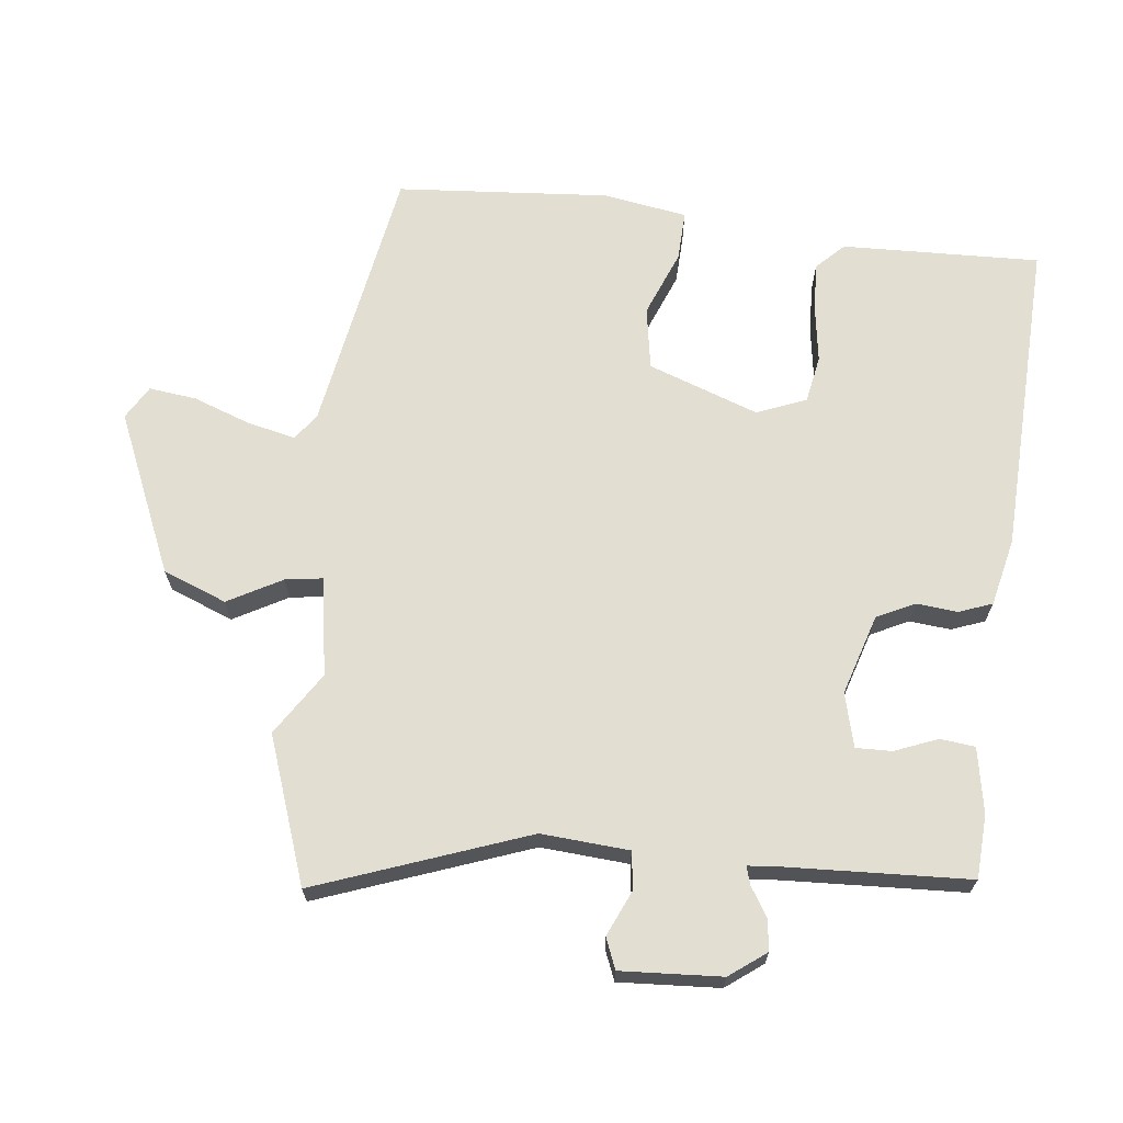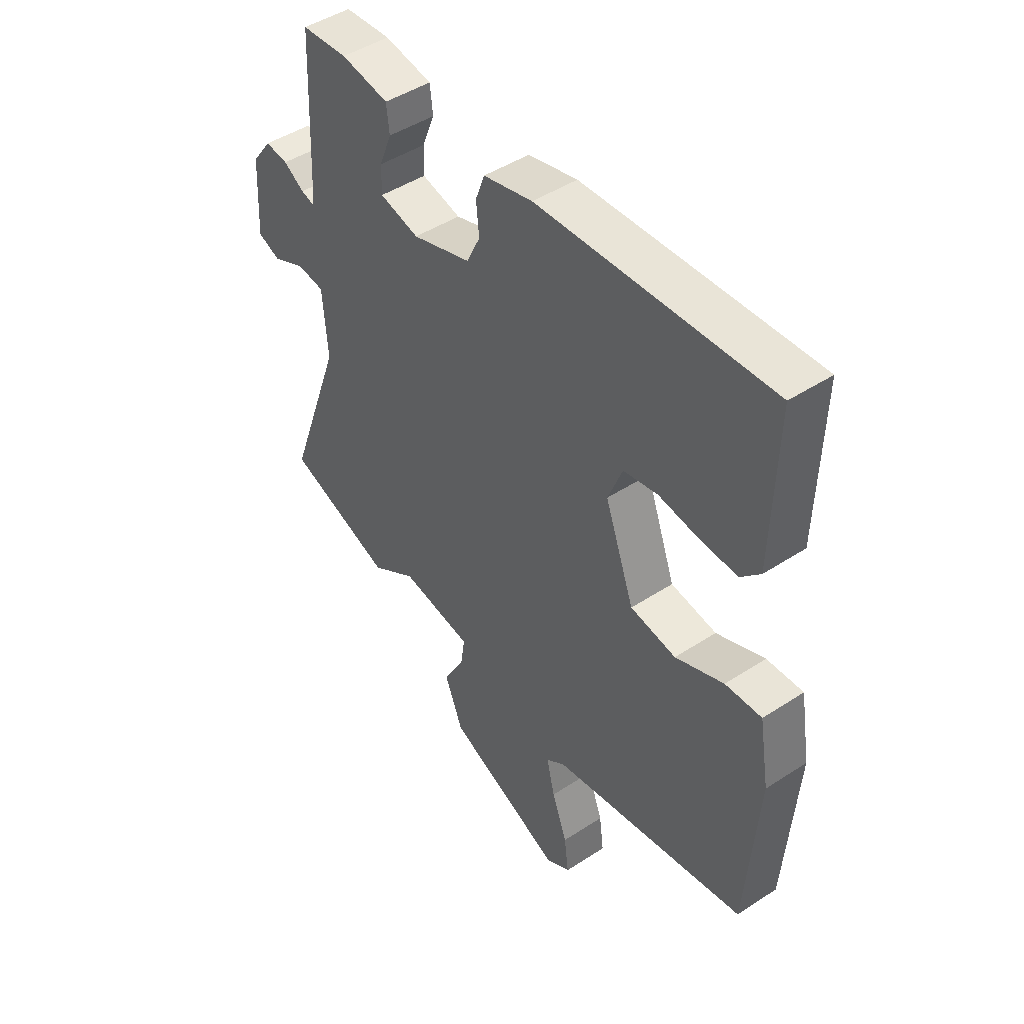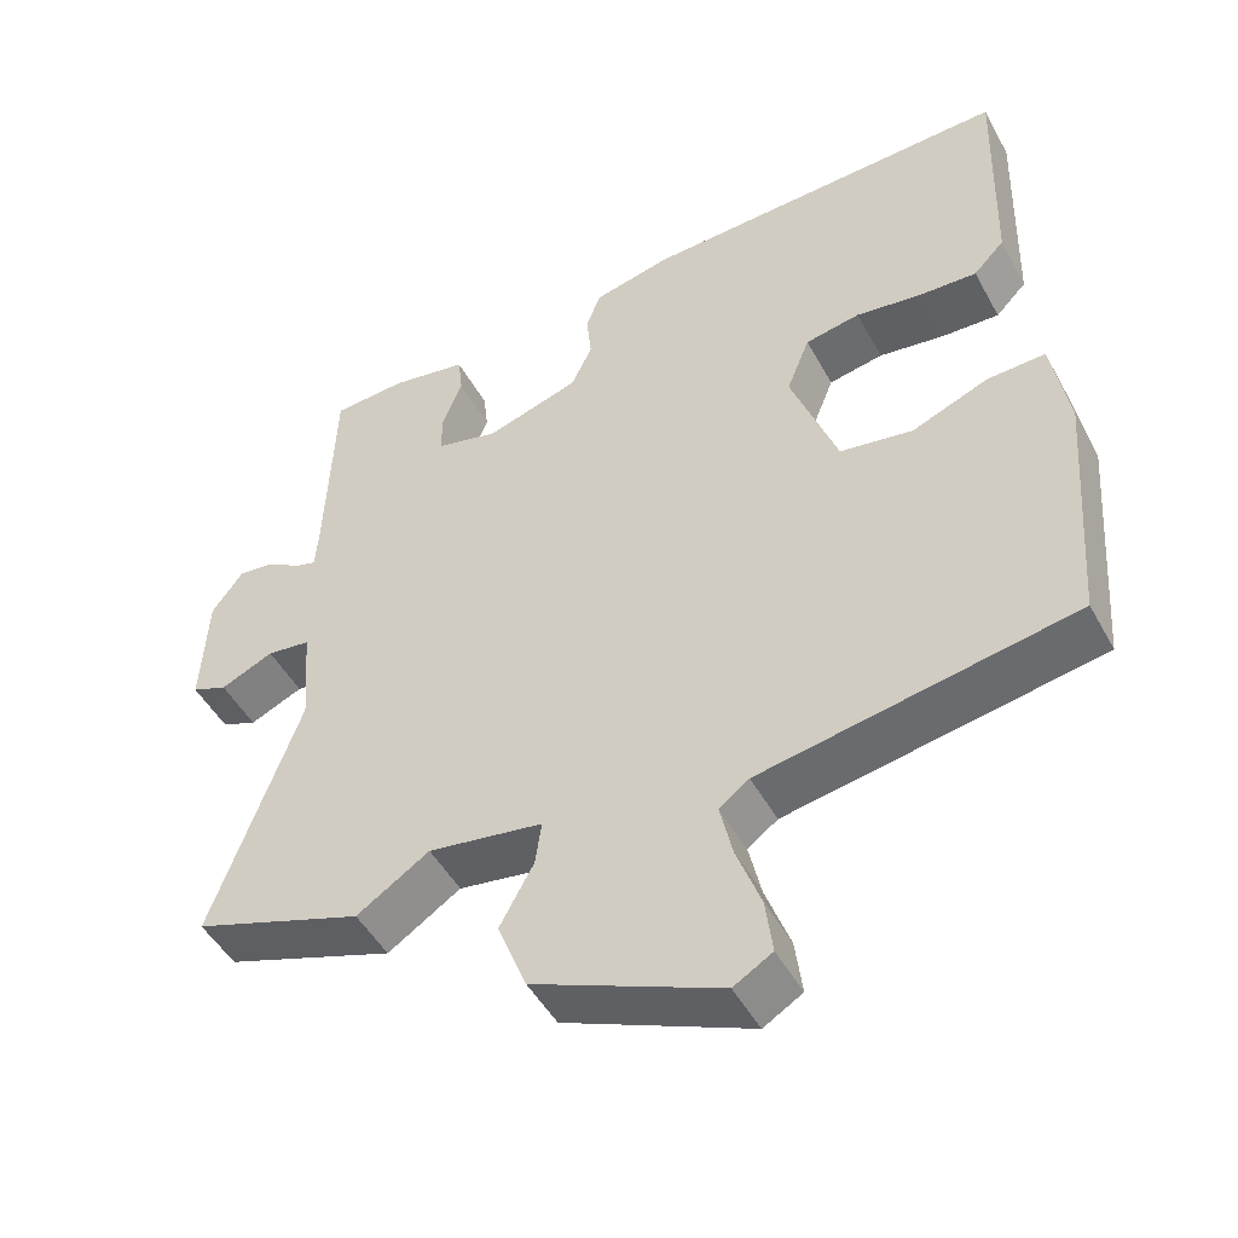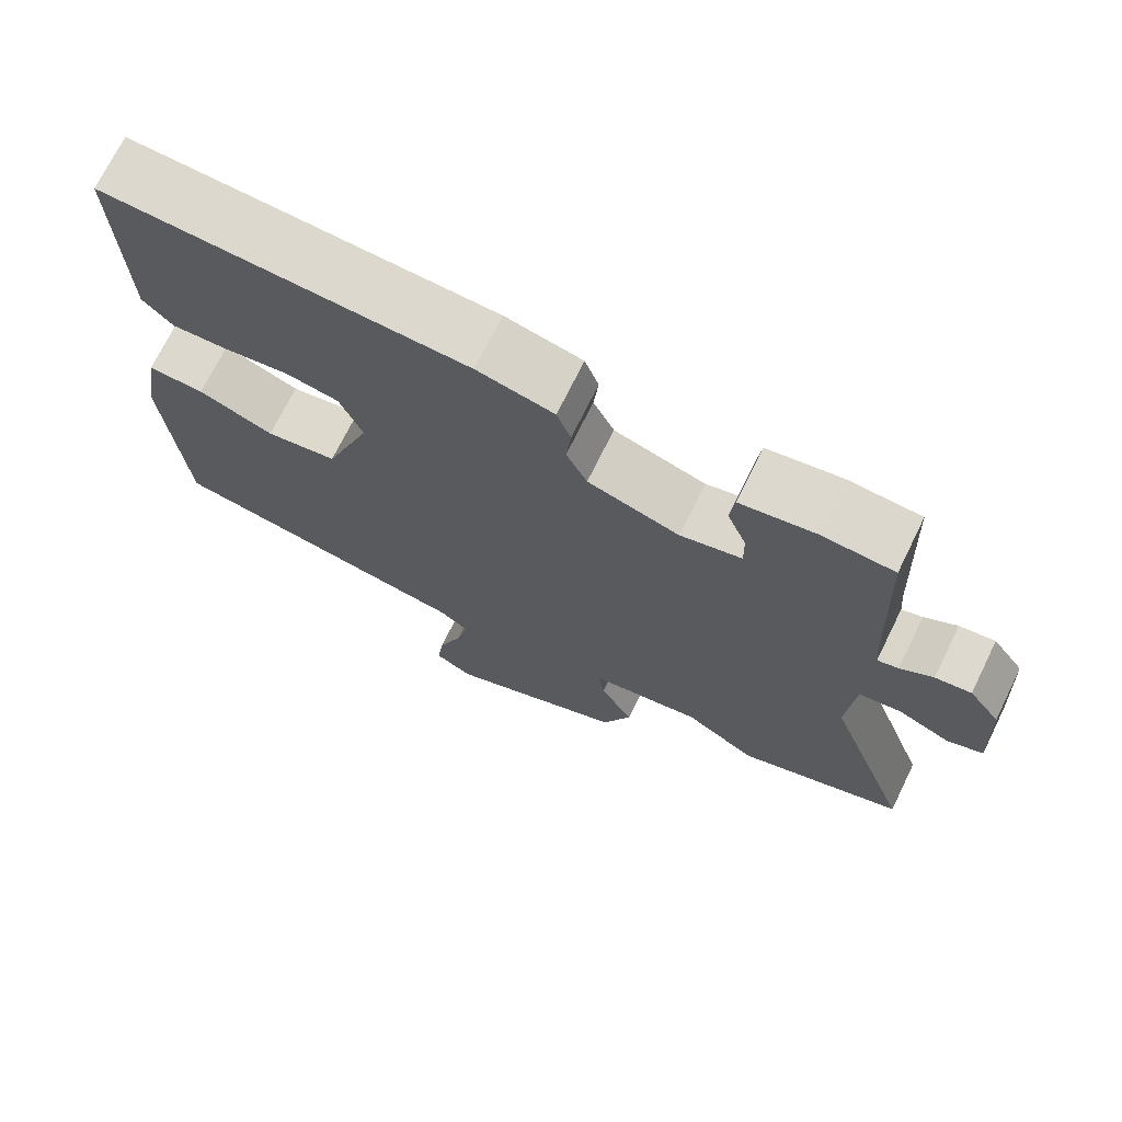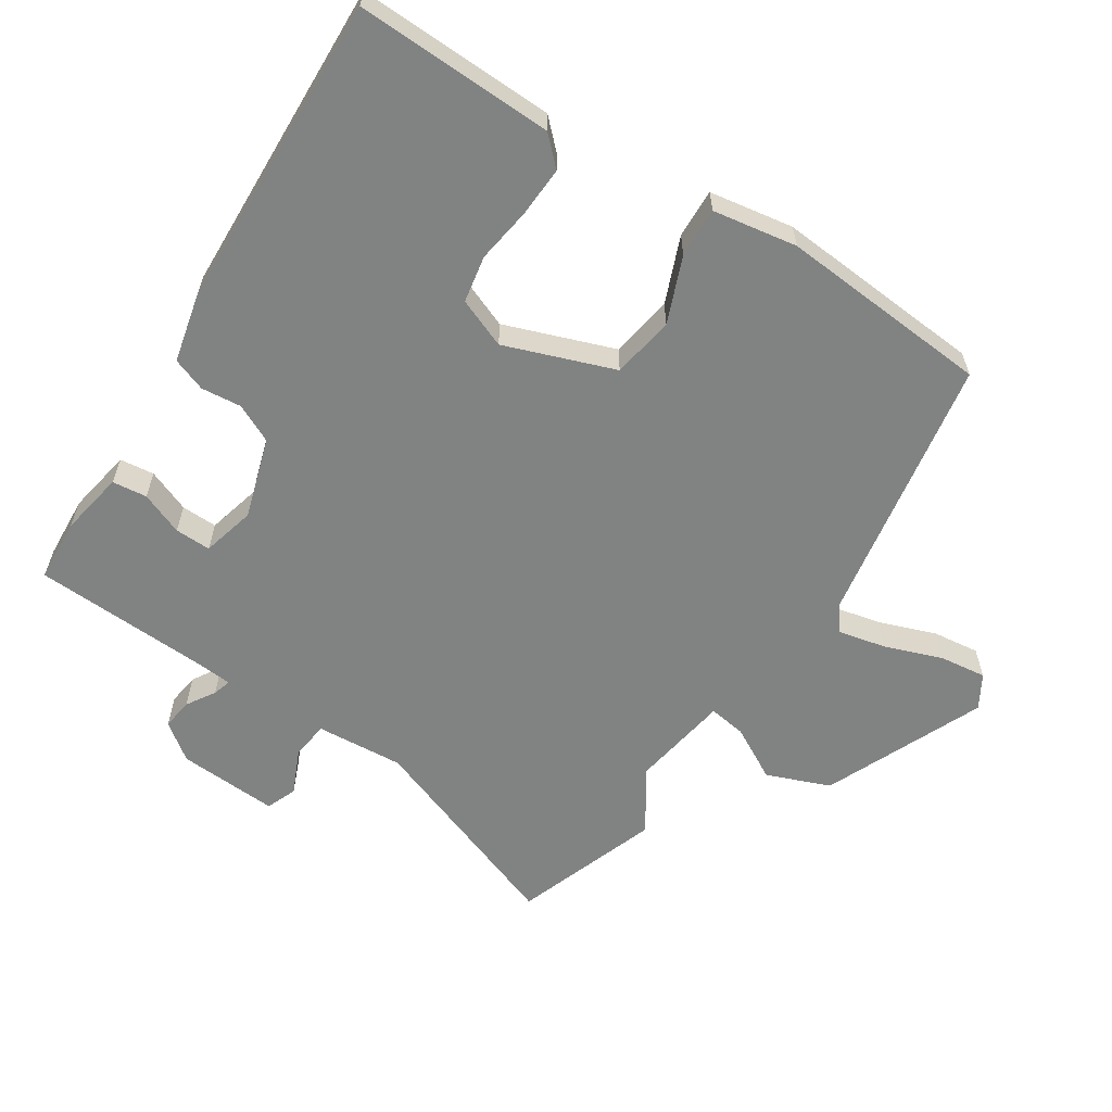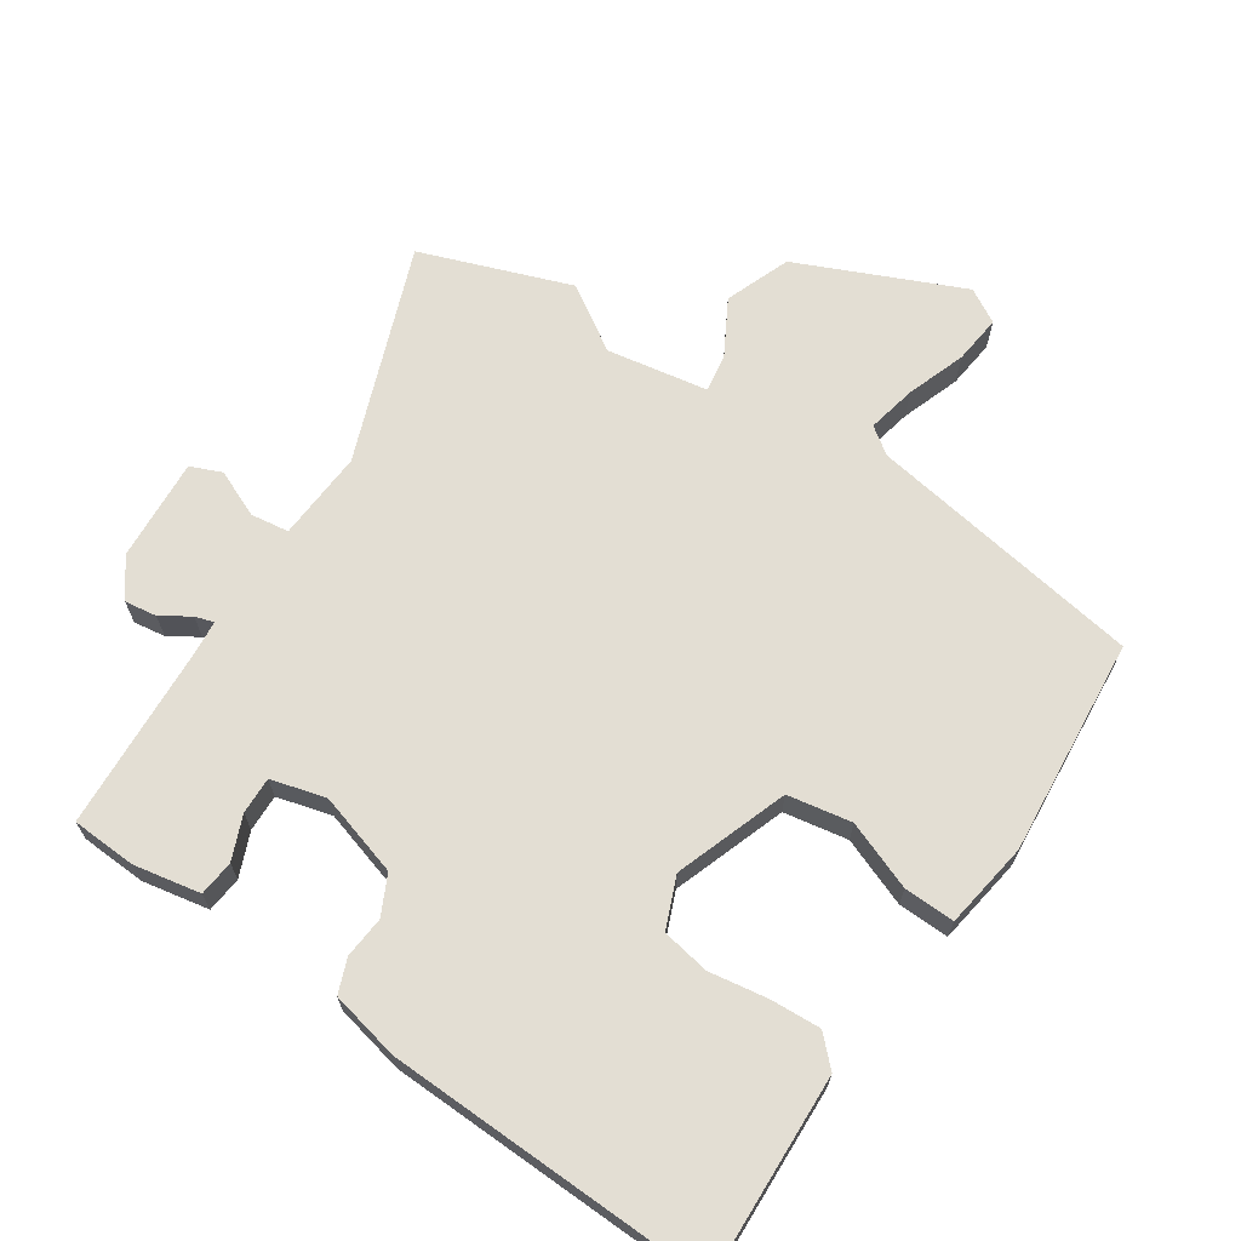
<metadata>
{"format":"obj","ext":"obj","renderer":"f3d","projection":"perspective","resolution":1024,"background":"white","views":[{"elev":67.6,"azim":-83.7,"up":"+Y"},{"elev":46.2,"azim":53.2,"up":"+Z"},{"elev":-48.2,"azim":27.7,"up":"+Z"},{"elev":71.8,"azim":-153.8,"up":"+Z"},{"elev":-60.6,"azim":56.8,"up":"+Y"},{"elev":67.3,"azim":33.0,"up":"+Y"}]}
</metadata>
<code>
v -0.396 0.07 -0.536
v -0.611 0.07 -0.461
v -0.499 0.07 -0.151
v -0.509 0.07 -0.022
v -0.564 0.07 -0.015
v -0.631 0.07 -0.045
v -0.676 0.07 -0.027
v -0.668 0.07 0.121
v -0.628 0.07 0.175
v -0.582 0.07 0.169
v -0.54 0.07 0.143
v -0.513 0.07 0.135
v -0.509 0.07 0.187
v -0.498 0.07 0.449
v -0.405 0.07 0.455
v -0.309 0.07 0.438
v -0.303 0.07 0.387
v -0.328 0.07 0.324
v -0.329 0.07 0.271
v -0.25 0.07 0.251
v -0.132 0.07 0.288
v -0.105 0.07 0.344
v -0.111 0.07 0.404
v -0.093 0.07 0.453
v 0.006 0.07 0.476
v 0.472 0.07 0.496
v 0.464 0.07 0.205
v 0.425 0.07 0.165
v 0.352 0.07 0.168
v 0.269 0.07 0.18
v 0.2 0.07 0.167
v 0.171 0.07 0.094
v 0.23 0.07 -0.067
v 0.322 0.07 -0.082
v 0.419 0.07 -0.043
v 0.492 0.07 -0.04
v 0.513 0.07 -0.164
v 0.49 0.07 -0.476
v 0.094 0.07 -0.546
v 0.056 0.07 -0.574
v 0.072 0.07 -0.644
v 0.103 0.07 -0.728
v 0.112 0.07 -0.798
v 0.063 0.07 -0.827
v -0.173 0.07 -0.726
v -0.21 0.07 -0.633
v -0.167 0.07 -0.554
v -0.159 0.07 -0.499
v -0.304 0.07 -0.476
v -0.396 0 -0.536
v -0.611 0 -0.461
v -0.499 0 -0.151
v -0.509 0 -0.022
v -0.564 0 -0.015
v -0.631 0 -0.045
v -0.676 0 -0.027
v -0.668 0 0.121
v -0.628 0 0.175
v -0.582 0 0.169
v -0.54 0 0.143
v -0.513 0 0.135
v -0.509 0 0.187
v -0.498 0 0.449
v -0.405 0 0.455
v -0.309 0 0.438
v -0.303 0 0.387
v -0.328 0 0.324
v -0.329 0 0.271
v -0.25 0 0.251
v -0.132 0 0.288
v -0.105 0 0.344
v -0.111 0 0.404
v -0.093 0 0.453
v 0.006 0 0.476
v 0.472 0 0.496
v 0.464 0 0.205
v 0.425 0 0.165
v 0.352 0 0.168
v 0.269 0 0.18
v 0.2 0 0.167
v 0.171 0 0.094
v 0.23 0 -0.067
v 0.322 0 -0.082
v 0.419 0 -0.043
v 0.492 0 -0.04
v 0.513 0 -0.164
v 0.49 0 -0.476
v 0.094 0 -0.546
v 0.056 0 -0.574
v 0.072 0 -0.644
v 0.103 0 -0.728
v 0.112 0 -0.798
v 0.063 0 -0.827
v -0.173 0 -0.726
v -0.21 0 -0.633
v -0.167 0 -0.554
v -0.159 0 -0.499
v -0.304 0 -0.476
f 45 46 47
f 44 45 47
f 43 44 47
f 42 43 47
f 41 42 47
f 40 41 47 48
f 39 40 48
f 38 39 48
f 37 38 48
f 36 37 48
f 35 36 48
f 34 35 48
f 33 34 48 49
f 28 29 30
f 27 28 30
f 26 27 30
f 25 26 30
f 24 25 30
f 23 24 30
f 22 23 30
f 21 22 30 31
f 20 21 31 32
f 16 17 18
f 15 16 18
f 14 15 18
f 13 14 18
f 12 13 18 19
f 9 10 11
f 8 9 11
f 7 8 11
f 6 7 11
f 5 6 11
f 4 5 11 12
f 33 49 1
f 32 33 1
f 20 32 1
f 19 20 1
f 12 19 1
f 4 12 1
f 3 4 1
f 1 2 3
f 96 95 94
f 96 94 93
f 96 93 92
f 96 92 91
f 96 91 90
f 97 96 90 89
f 97 89 88
f 97 88 87
f 97 87 86
f 97 86 85
f 97 85 84
f 97 84 83
f 98 97 83 82
f 79 78 77
f 79 77 76
f 79 76 75
f 79 75 74
f 79 74 73
f 79 73 72
f 79 72 71
f 80 79 71 70
f 81 80 70 69
f 67 66 65
f 67 65 64
f 67 64 63
f 67 63 62
f 68 67 62 61
f 60 59 58
f 60 58 57
f 60 57 56
f 60 56 55
f 60 55 54
f 61 60 54 53
f 50 98 82
f 50 82 81
f 50 81 69
f 50 69 68
f 50 68 61
f 50 61 53
f 50 53 52
f 52 51 50
f 1 50 51 2
f 2 51 52 3
f 3 52 53 4
f 4 53 54 5
f 5 54 55 6
f 6 55 56 7
f 7 56 57 8
f 8 57 58 9
f 9 58 59 10
f 10 59 60 11
f 11 60 61 12
f 12 61 62 13
f 13 62 63 14
f 14 63 64 15
f 15 64 65 16
f 16 65 66 17
f 17 66 67 18
f 18 67 68 19
f 19 68 69 20
f 20 69 70 21
f 21 70 71 22
f 22 71 72 23
f 23 72 73 24
f 24 73 74 25
f 25 74 75 26
f 26 75 76 27
f 27 76 77 28
f 28 77 78 29
f 29 78 79 30
f 30 79 80 31
f 31 80 81 32
f 32 81 82 33
f 33 82 83 34
f 34 83 84 35
f 35 84 85 36
f 36 85 86 37
f 37 86 87 38
f 38 87 88 39
f 39 88 89 40
f 40 89 90 41
f 41 90 91 42
f 42 91 92 43
f 43 92 93 44
f 44 93 94 45
f 45 94 95 46
f 46 95 96 47
f 47 96 97 48
f 48 97 98 49
f 49 98 50 1

</code>
